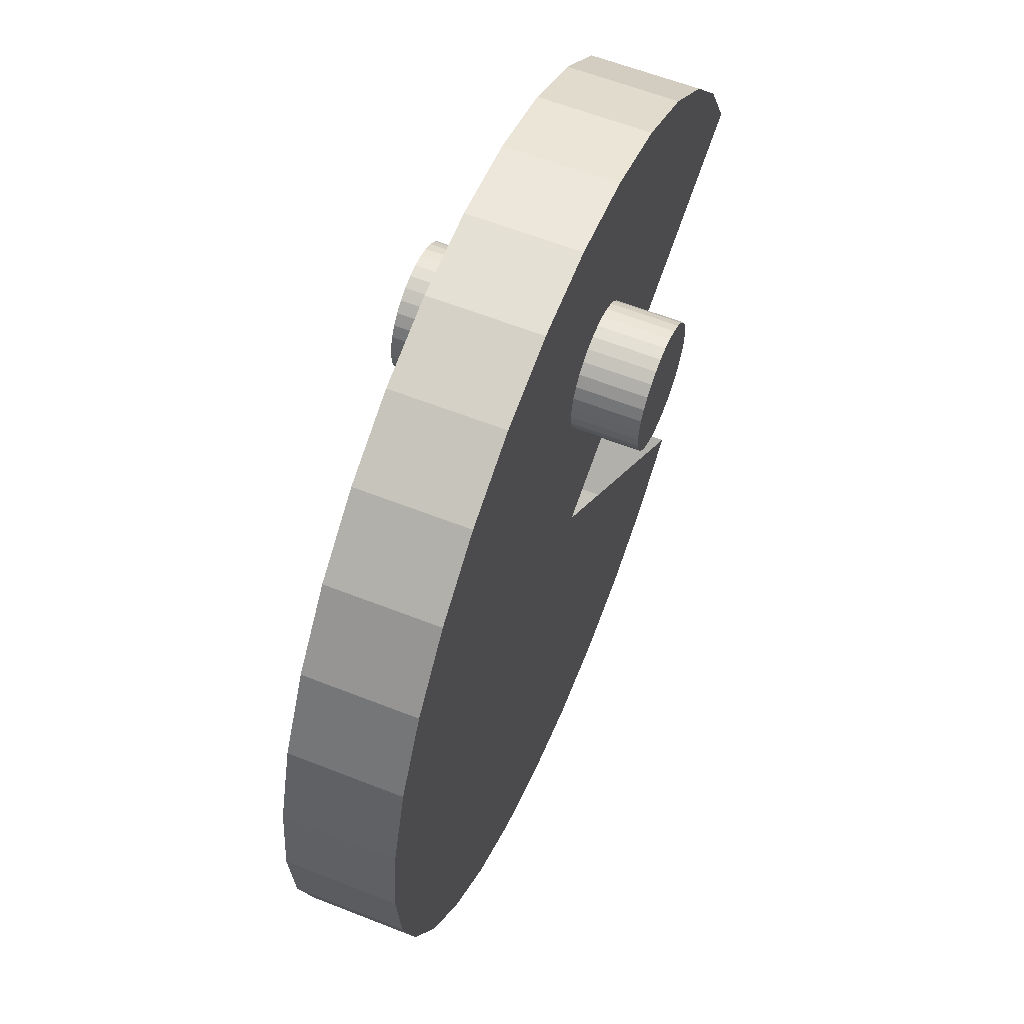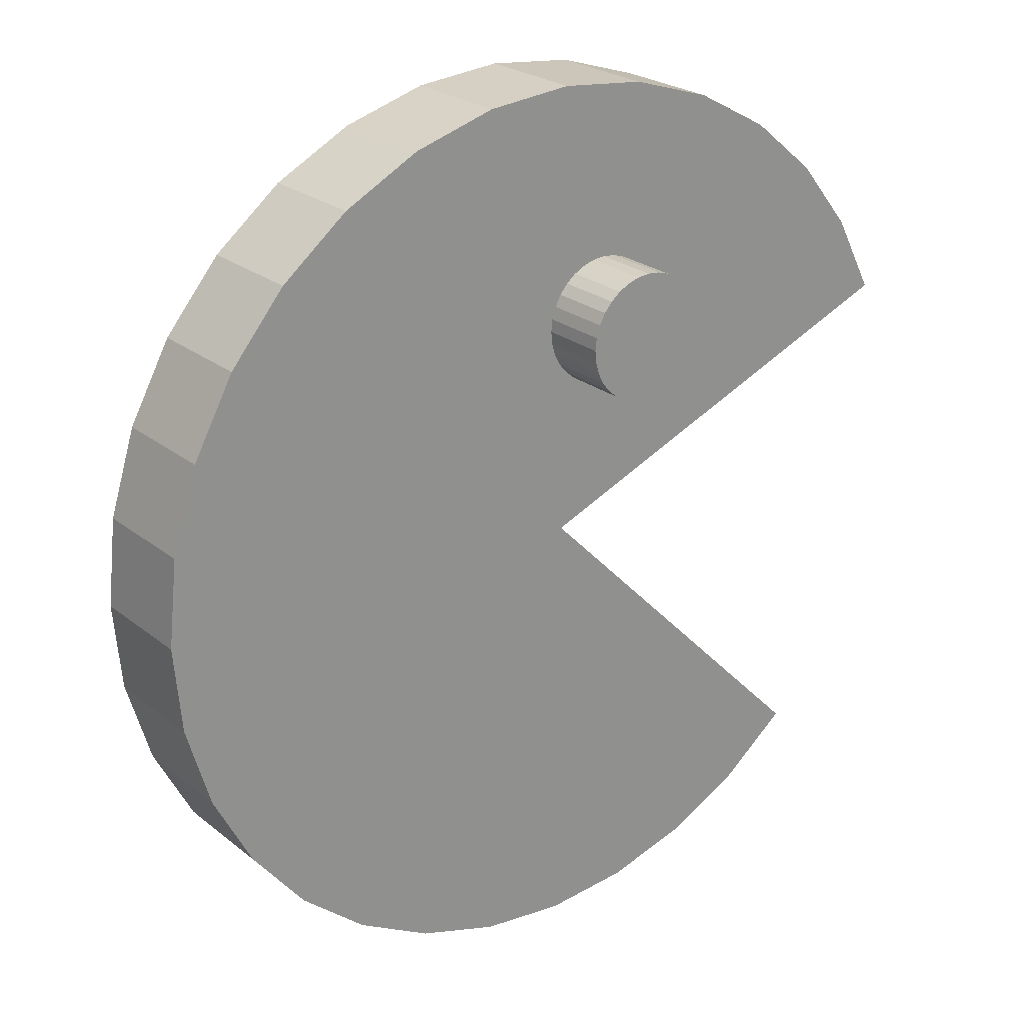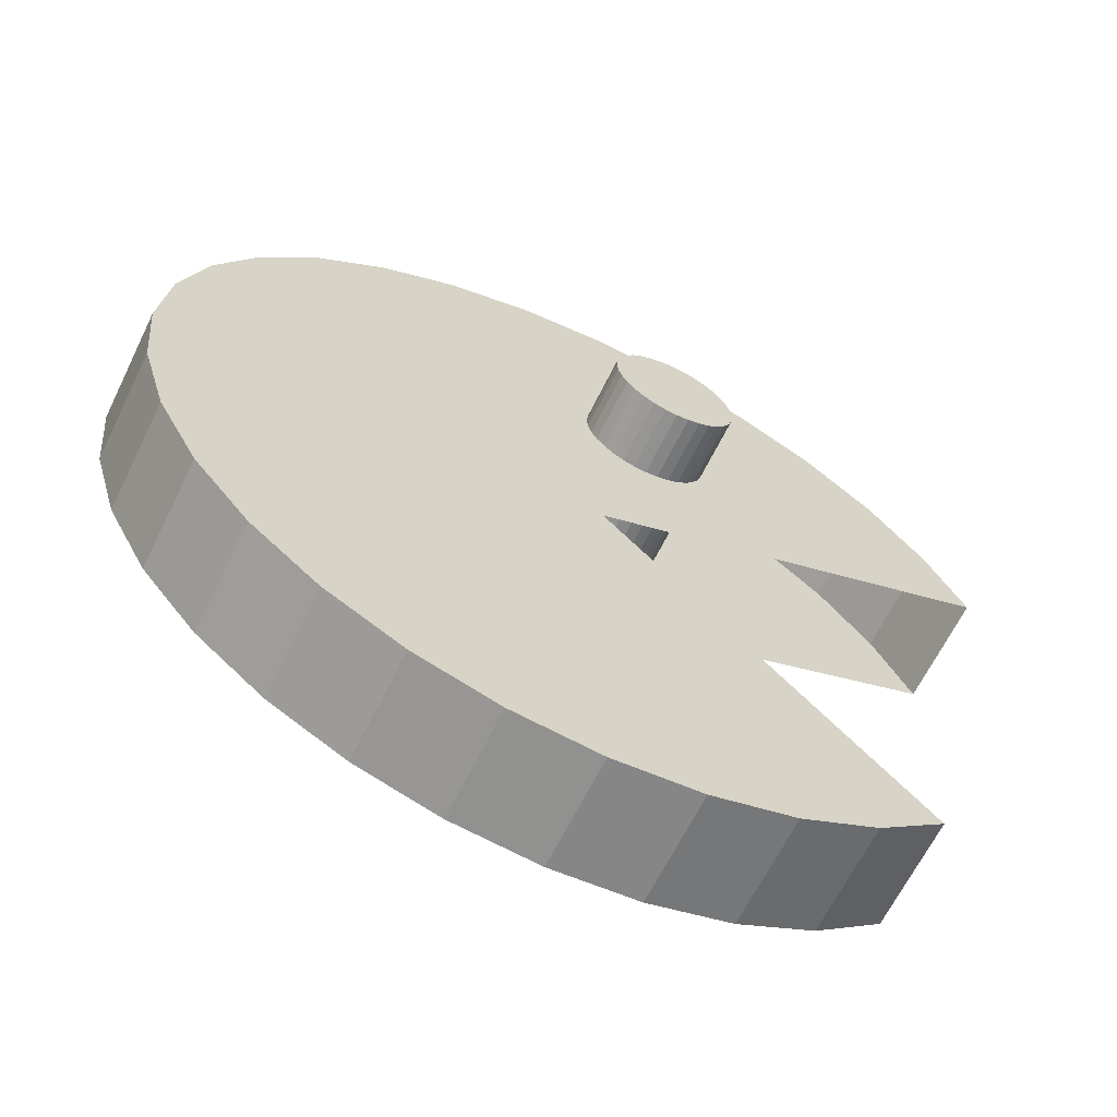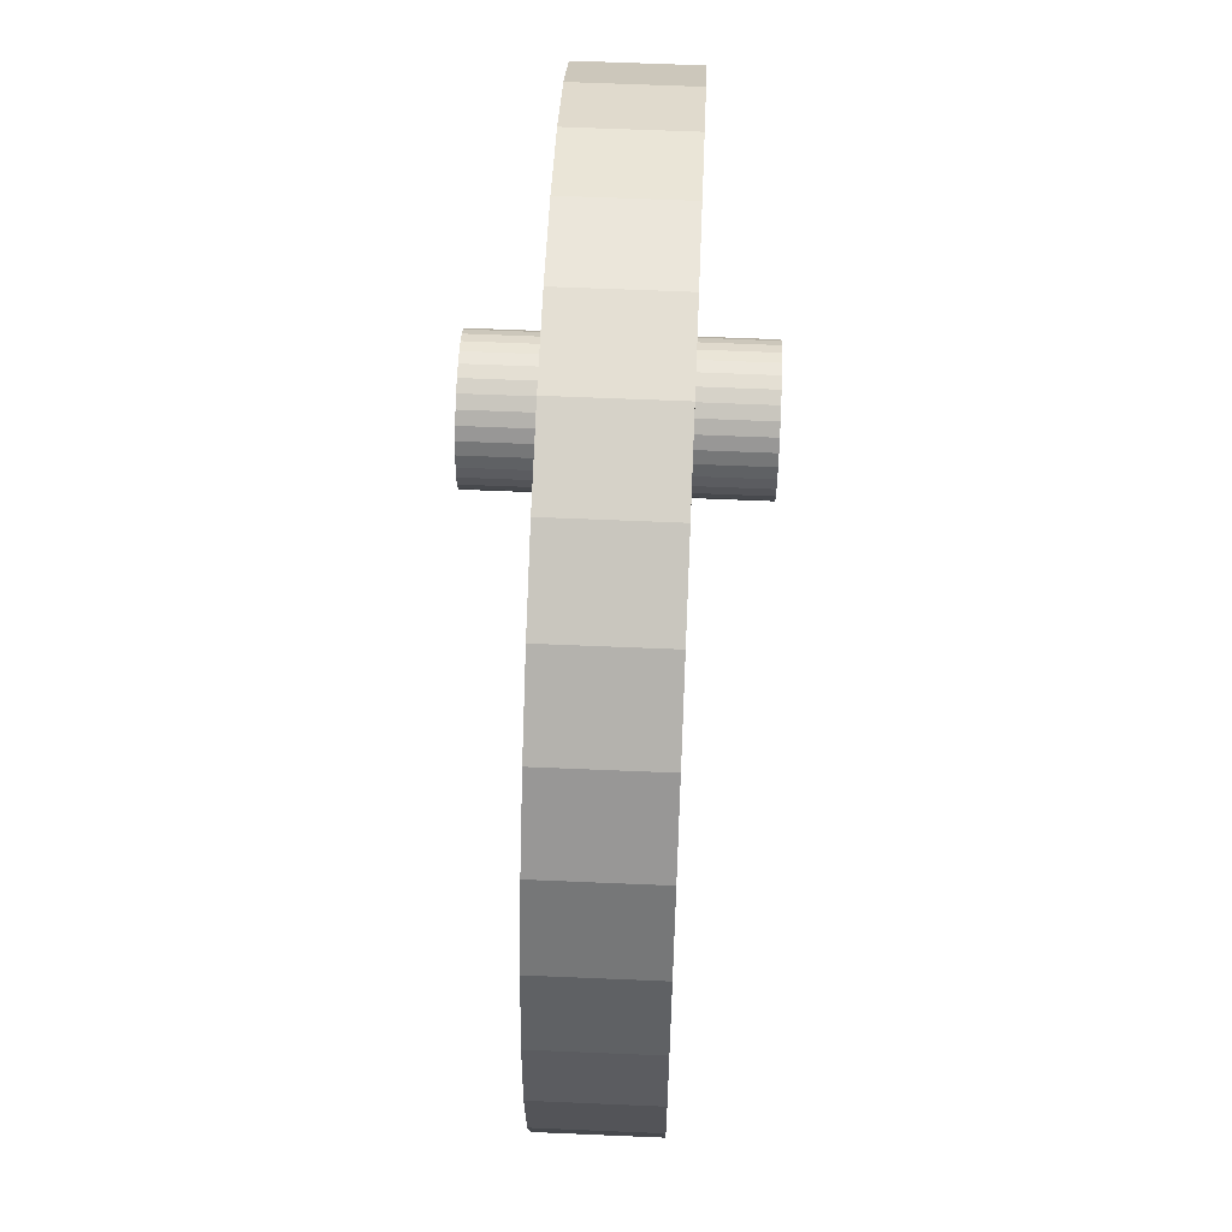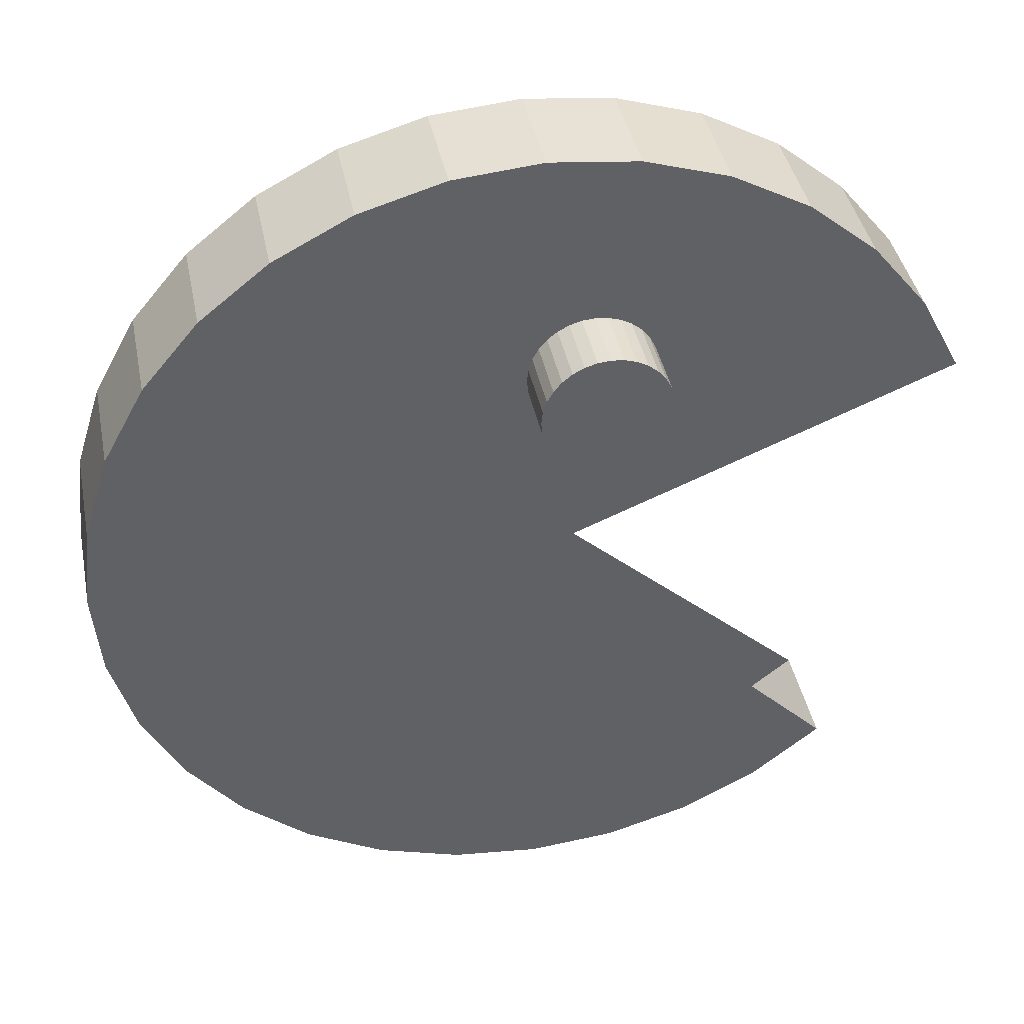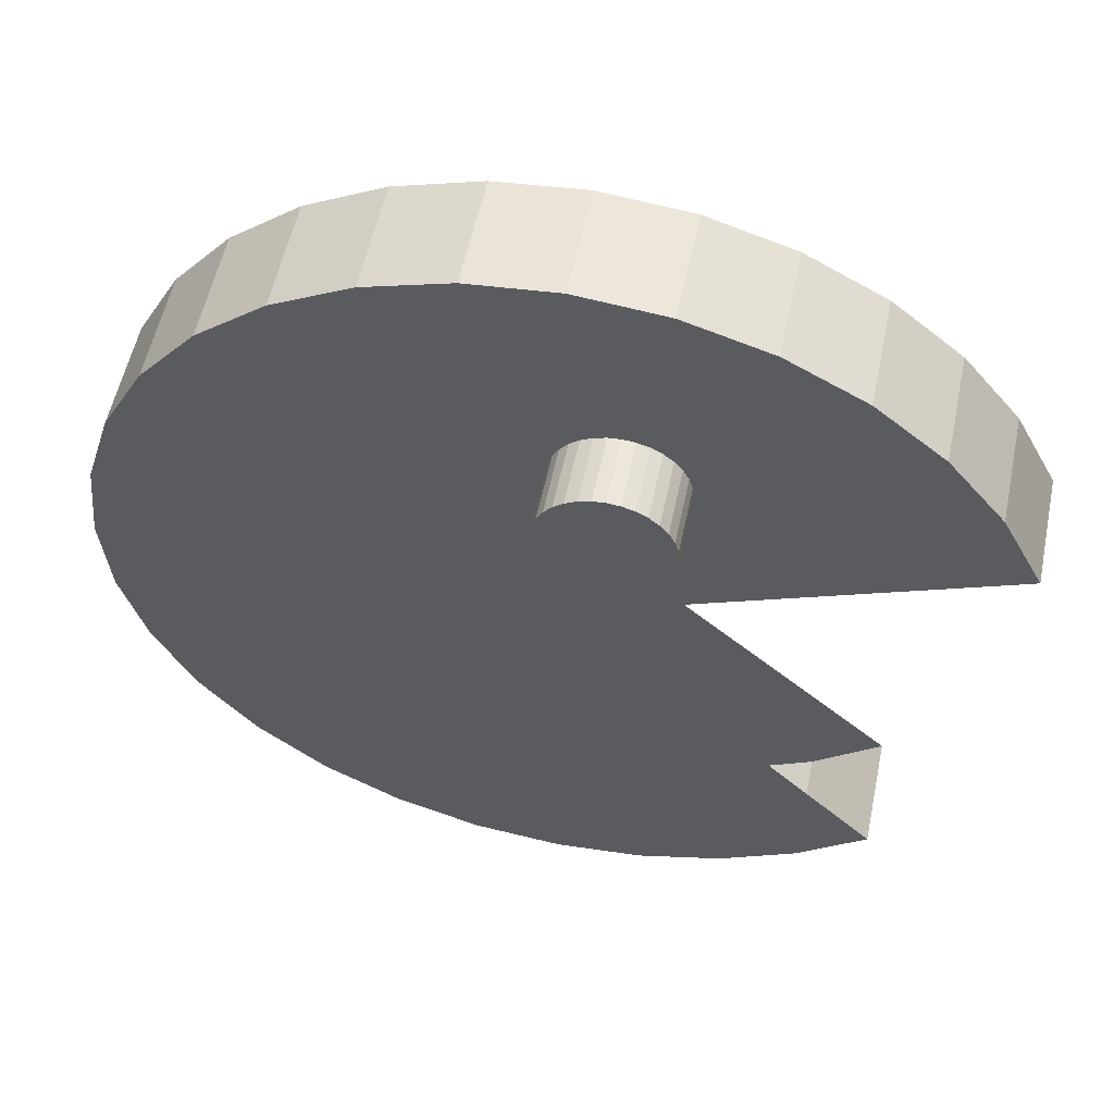
<metadata>
{"format":"obj","ext":"obj","renderer":"f3d","projection":"perspective","resolution":1024,"background":"white","views":[{"elev":59.8,"azim":112.1,"up":"+Y"},{"elev":24.1,"azim":142.4,"up":"+Y"},{"elev":-64.2,"azim":154.0,"up":"+Y"},{"elev":61.2,"azim":92.5,"up":"+Y"},{"elev":40.3,"azim":168.9,"up":"+Y"},{"elev":55.2,"azim":-168.3,"up":"+Y"}]}
</metadata>
<code>
o Cylinder.001_Cylinder.002
v -0.6239 2.083 1.03
v -0.6239 2.083 -0.9645
v -0.7115 2.035 1.03
v -0.7115 2.035 -0.9645
v -0.7881 1.971 1.03
v -0.7881 1.971 -0.9645
v -0.8509 1.894 1.03
v -0.8509 1.894 -0.9645
v -0.8973 1.806 1.03
v -0.8973 1.806 -0.9645
v -0.9256 1.71 1.03
v -0.9256 1.71 -0.9645
v -0.9347 1.611 1.03
v -0.9347 1.611 -0.9645
v -0.9243 1.511 1.03
v -0.9243 1.511 -0.9645
v -0.8947 1.416 1.03
v -0.8947 1.416 -0.9645
v -0.8471 1.329 1.03
v -0.8471 1.329 -0.9645
v -0.7834 1.252 1.03
v -0.7834 1.252 -0.9645
v -0.7059 1.189 1.03
v -0.7059 1.189 -0.9645
v -0.6176 1.143 1.03
v -0.6176 1.143 -0.9645
v -0.522 1.115 1.03
v -0.522 1.115 -0.9645
v -0.4228 1.105 1.03
v -0.4228 1.105 -0.9645
v -0.3236 1.116 1.03
v -0.3236 1.116 -0.9645
v -0.2284 1.145 1.03
v -0.2284 1.145 -0.9645
v -0.1408 1.193 1.03
v -0.1408 1.193 -0.9645
v -0.06416 1.257 1.03
v -0.06416 1.257 -0.9645
v -0.001425 1.334 1.03
v -0.001427 1.334 -0.9645
v 0.04498 1.423 1.03
v 0.04498 1.423 -0.9645
v 0.07329 1.518 1.03
v 0.07329 1.518 -0.9645
v 0.0824 1.617 1.03
v 0.0824 1.617 -0.9645
v 0.07197 1.717 1.03
v 0.07197 1.717 -0.9645
v 0.0424 1.812 1.03
v 0.04239 1.812 -0.9645
v -0.005185 1.899 1.03
v -0.005187 1.899 -0.9645
v -0.06894 1.976 1.03
v -0.06895 1.976 -0.9645
v -0.1464 2.039 1.03
v -0.1464 2.039 -0.9645
v -0.2347 2.085 1.03
v -0.2347 2.085 -0.9645
v -0.3303 2.113 1.03
v -0.3303 2.113 -0.9645
v -0.4295 2.123 1.03
v -0.4295 2.123 -0.9645
v -0.5287 2.112 1.03
v -0.5287 2.112 -0.9645
v -1.412 3.231 0.4515
v -1.412 3.231 -0.4317
v -2.026 2.897 0.4515
v -2.026 2.897 -0.4317
v -2.563 2.45 0.4515
v -2.563 2.45 -0.4317
v -3.003 1.907 0.4515
v -3.003 1.907 -0.4317
v -3.328 1.289 0.4515
v -3.328 1.289 -0.4317
v -2.529 -2.591 0.4515
v -2.529 -2.591 -0.4317
v -1.986 -3.031 0.4515
v -1.986 -3.031 -0.4317
v -1.368 -3.356 0.4515
v -1.368 -3.356 -0.4317
v -0.6977 -3.555 0.4515
v -0.6977 -3.555 -0.4317
v -0.001825 -3.619 0.4515
v -0.001826 -3.619 -0.4317
v 0.6931 -3.546 0.4515
v 0.6931 -3.546 -0.4317
v 1.36 -3.338 0.4515
v 1.36 -3.338 -0.4317
v 1.975 -3.005 0.4515
v 1.975 -3.005 -0.4317
v 2.512 -2.558 0.4515
v 2.512 -2.558 -0.4317
v 2.951 -2.015 0.4515
v 2.951 -2.015 -0.4317
v 3.277 -1.396 0.4515
v 3.277 -1.396 -0.4317
v 3.475 -0.7262 0.4515
v 3.475 -0.7262 -0.4317
v 3.539 -0.03022 0.4515
v 3.539 -0.03022 -0.4317
v 3.466 0.6648 0.4515
v 3.466 0.6648 -0.4317
v 3.258 1.332 0.4515
v 3.258 1.332 -0.4317
v 2.925 1.946 0.4515
v 2.925 1.946 -0.4317
v 2.478 2.484 0.4515
v 2.478 2.484 -0.4317
v 1.935 2.924 0.4515
v 1.935 2.924 -0.4317
v 1.316 3.249 0.4515
v 1.316 3.249 -0.4317
v 0.6462 3.447 0.4515
v 0.6462 3.447 -0.4317
v -0.04968 3.511 0.4515
v -0.04968 3.511 -0.4317
v -0.7446 3.438 0.4515
v -0.7446 3.438 -0.4317
v -0.03149 -0.06504 -0.4317
v -1.128 -1.174 -0.4317
v -2.927 1.124 -0.4317
v 0.1605 -0.13 0.4515
f 1 2 4 3
f 3 4 6 5
f 5 6 8 7
f 7 8 10 9
f 9 10 12 11
f 11 12 14 13
f 13 14 16 15
f 15 16 18 17
f 17 18 20 19
f 19 20 22 21
f 21 22 24 23
f 23 24 26 25
f 25 26 28 27
f 27 28 30 29
f 29 30 32 31
f 31 32 34 33
f 33 34 36 35
f 35 36 38 37
f 37 38 40 39
f 39 40 42 41
f 41 42 44 43
f 43 44 46 45
f 45 46 48 47
f 47 48 50 49
f 49 50 52 51
f 51 52 54 53
f 53 54 56 55
f 55 56 58 57
f 57 58 60 59
f 59 60 62 61
f 4 2 64
f 4 64 62
f 4 62 6
f 62 60 6
f 60 8 6
f 60 58 8
f 58 10 8
f 58 56 10
f 56 12 10
f 56 54 12
f 54 14 12
f 54 52 14
f 52 16 14
f 52 50 16
f 50 18 16
f 50 48 18
f 48 20 18
f 48 46 20
f 46 22 20
f 46 44 22
f 44 24 22
f 44 42 24
f 42 26 24
f 42 40 26
f 40 28 26
f 40 38 28
f 38 30 28
f 38 36 30
f 36 32 30
f 36 34 32
f 2 1 63 64
f 61 62 64 63
f 1 3 63
f 3 61 63
f 3 5 61
f 5 59 61
f 5 7 59
f 7 57 59
f 7 9 57
f 9 55 57
f 9 11 55
f 11 53 55
f 11 13 53
f 13 51 53
f 13 15 51
f 15 49 51
f 15 17 49
f 17 47 49
f 17 19 47
f 19 45 47
f 19 21 45
f 21 43 45
f 21 23 43
f 23 41 43
f 23 25 41
f 25 39 41
f 25 27 39
f 27 37 39
f 27 29 37
f 29 35 37
f 29 31 35
f 31 33 35
f 65 66 68 67
f 67 68 70 69
f 69 70 72 71
f 71 72 74 73
f 75 76 78 77
f 77 78 80 79
f 79 80 82 81
f 81 82 84 83
f 83 84 86 85
f 85 86 88 87
f 87 88 90 89
f 89 90 92 91
f 91 92 94 93
f 93 94 96 95
f 95 96 98 97
f 97 98 100 99
f 99 100 102 101
f 101 102 104 103
f 103 104 106 105
f 105 106 108 107
f 107 108 110 109
f 109 110 112 111
f 111 112 114 113
f 113 114 116 115
f 68 66 118
f 68 118 116
f 68 116 70
f 116 114 70
f 114 72 70
f 114 112 72
f 112 74 72
f 112 110 74
f 110 121 74
f 110 119 121
f 110 108 119
f 108 106 119
f 106 104 119
f 104 102 119
f 102 120 119
f 102 76 120
f 102 100 76
f 100 98 76
f 98 78 76
f 98 96 78
f 96 80 78
f 96 94 80
f 94 82 80
f 94 92 82
f 92 84 82
f 92 90 84
f 90 86 84
f 90 88 86
f 117 118 66 65
f 115 116 118 117
f 65 67 117
f 67 115 117
f 67 69 115
f 69 113 115
f 69 71 113
f 71 111 113
f 71 73 111
f 73 109 111
f 73 122 109
f 122 107 109
f 122 105 107
f 122 103 105
f 122 101 103
f 122 75 101
f 75 99 101
f 75 97 99
f 75 77 97
f 77 95 97
f 77 79 95
f 79 93 95
f 79 81 93
f 81 91 93
f 81 83 91
f 83 89 91
f 83 85 89
f 85 87 89

</code>
